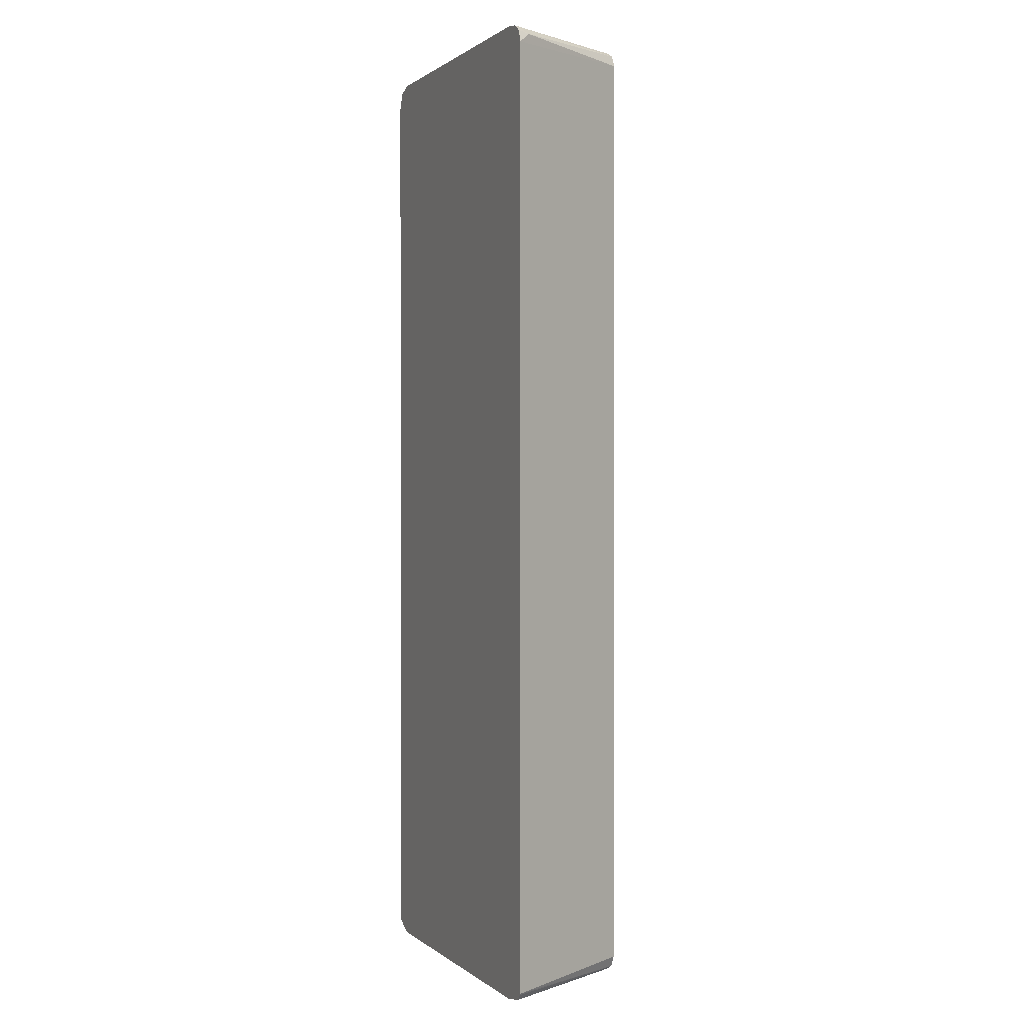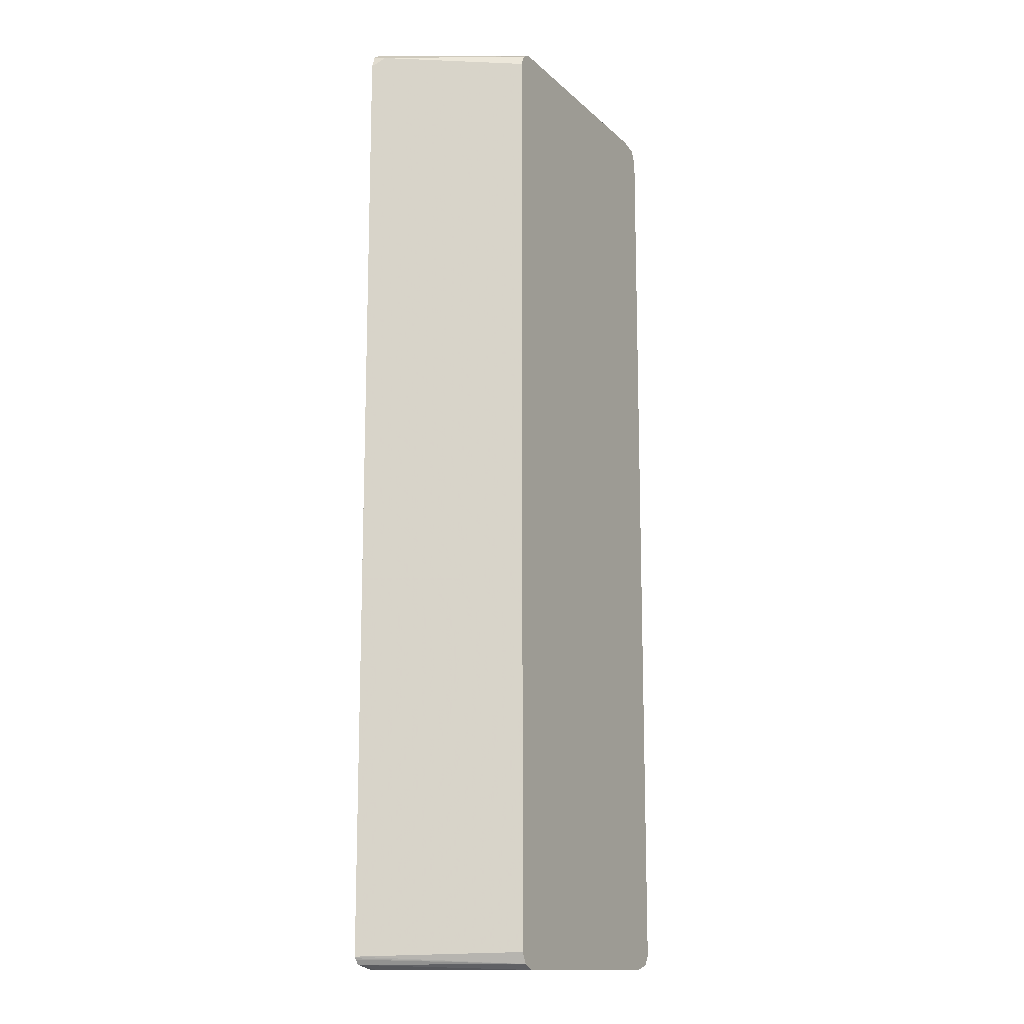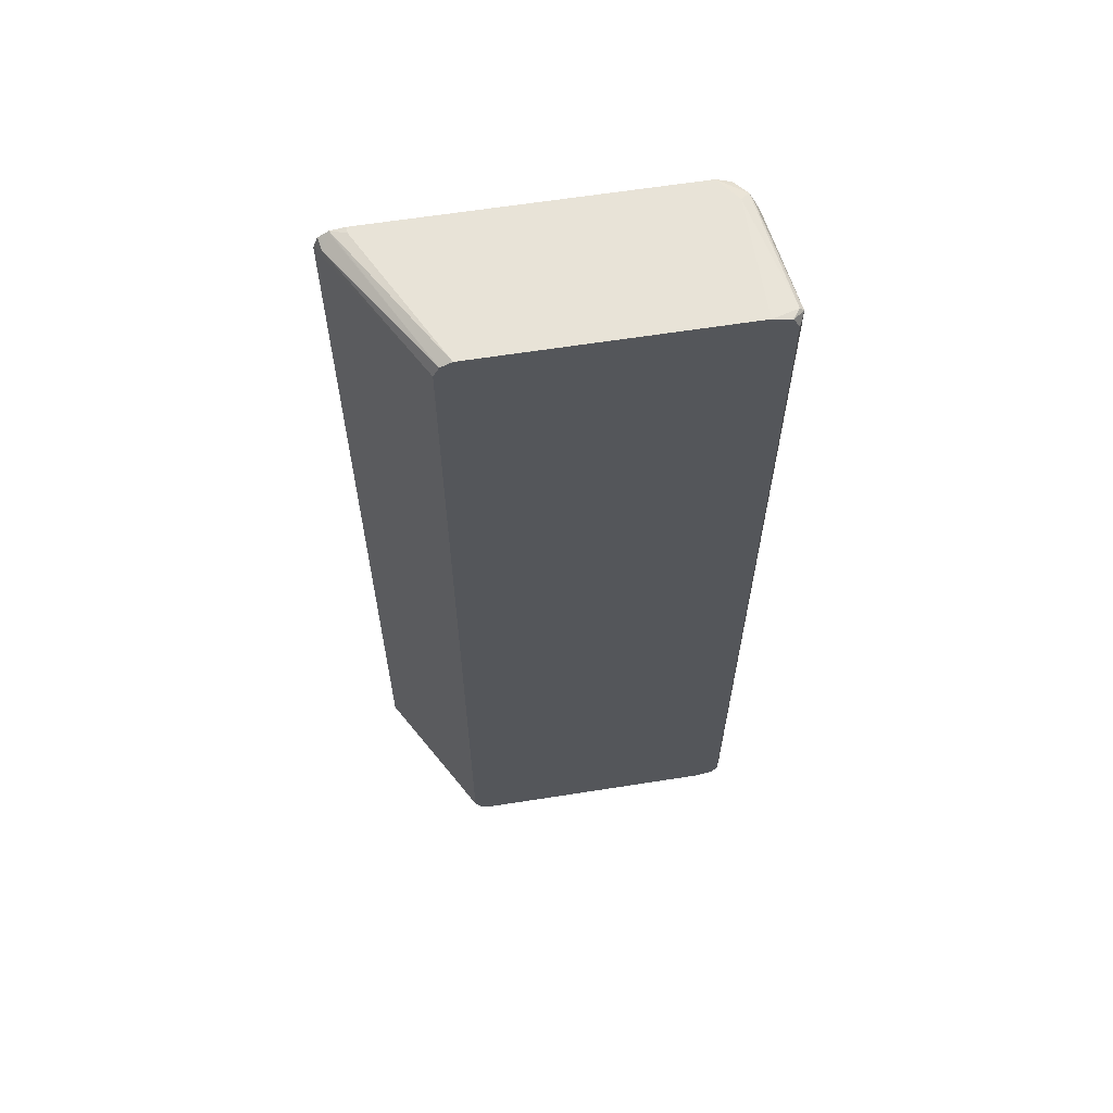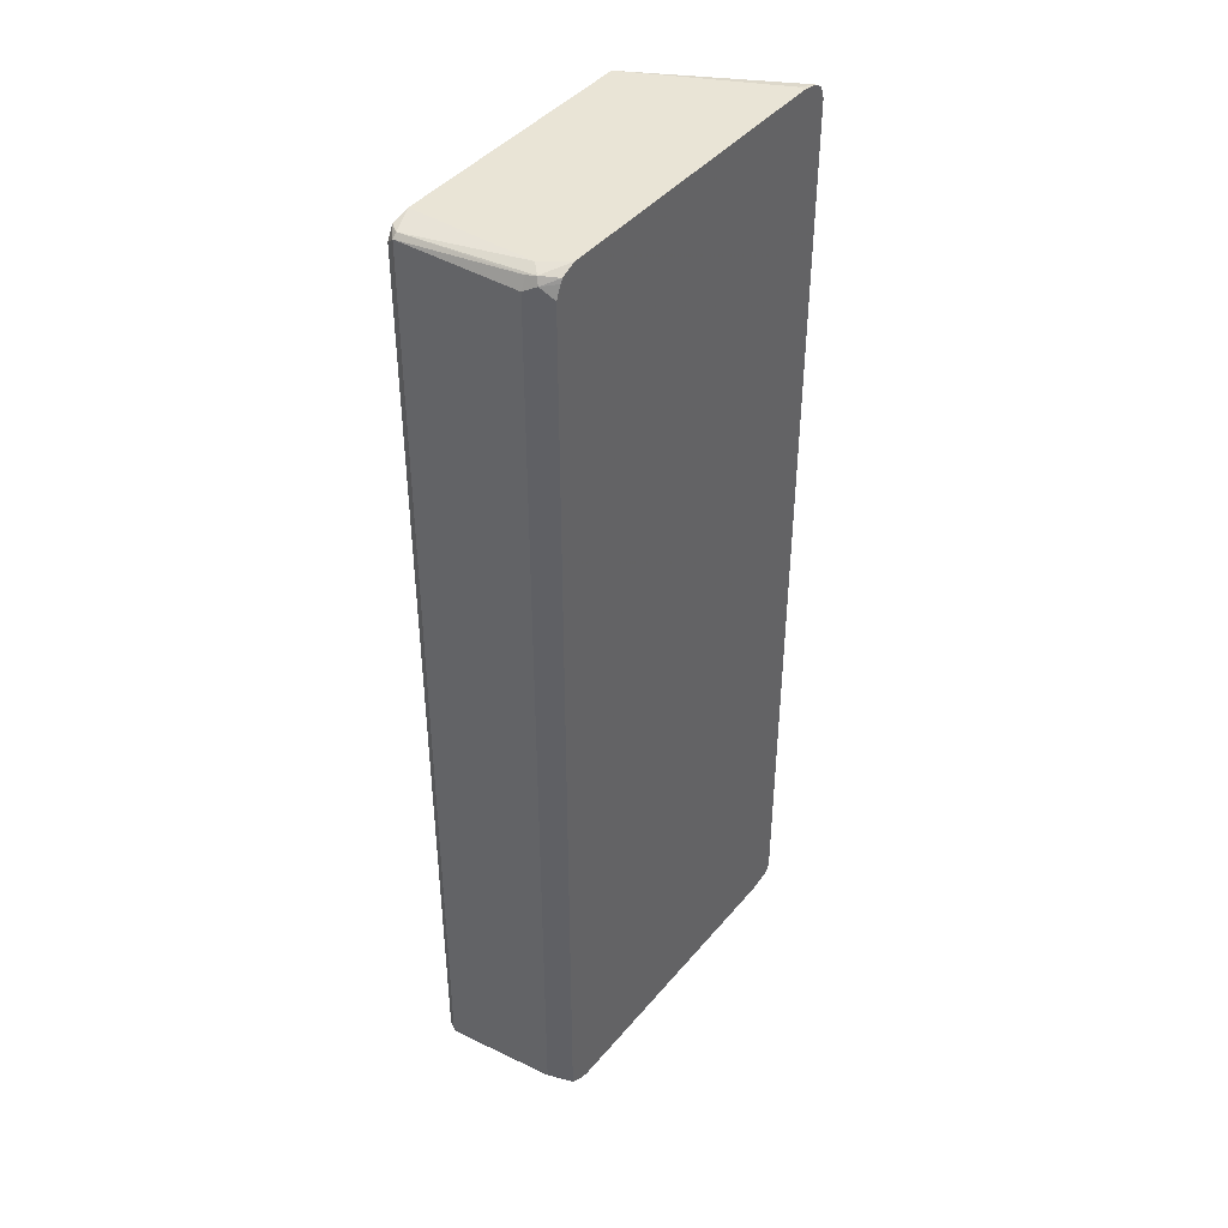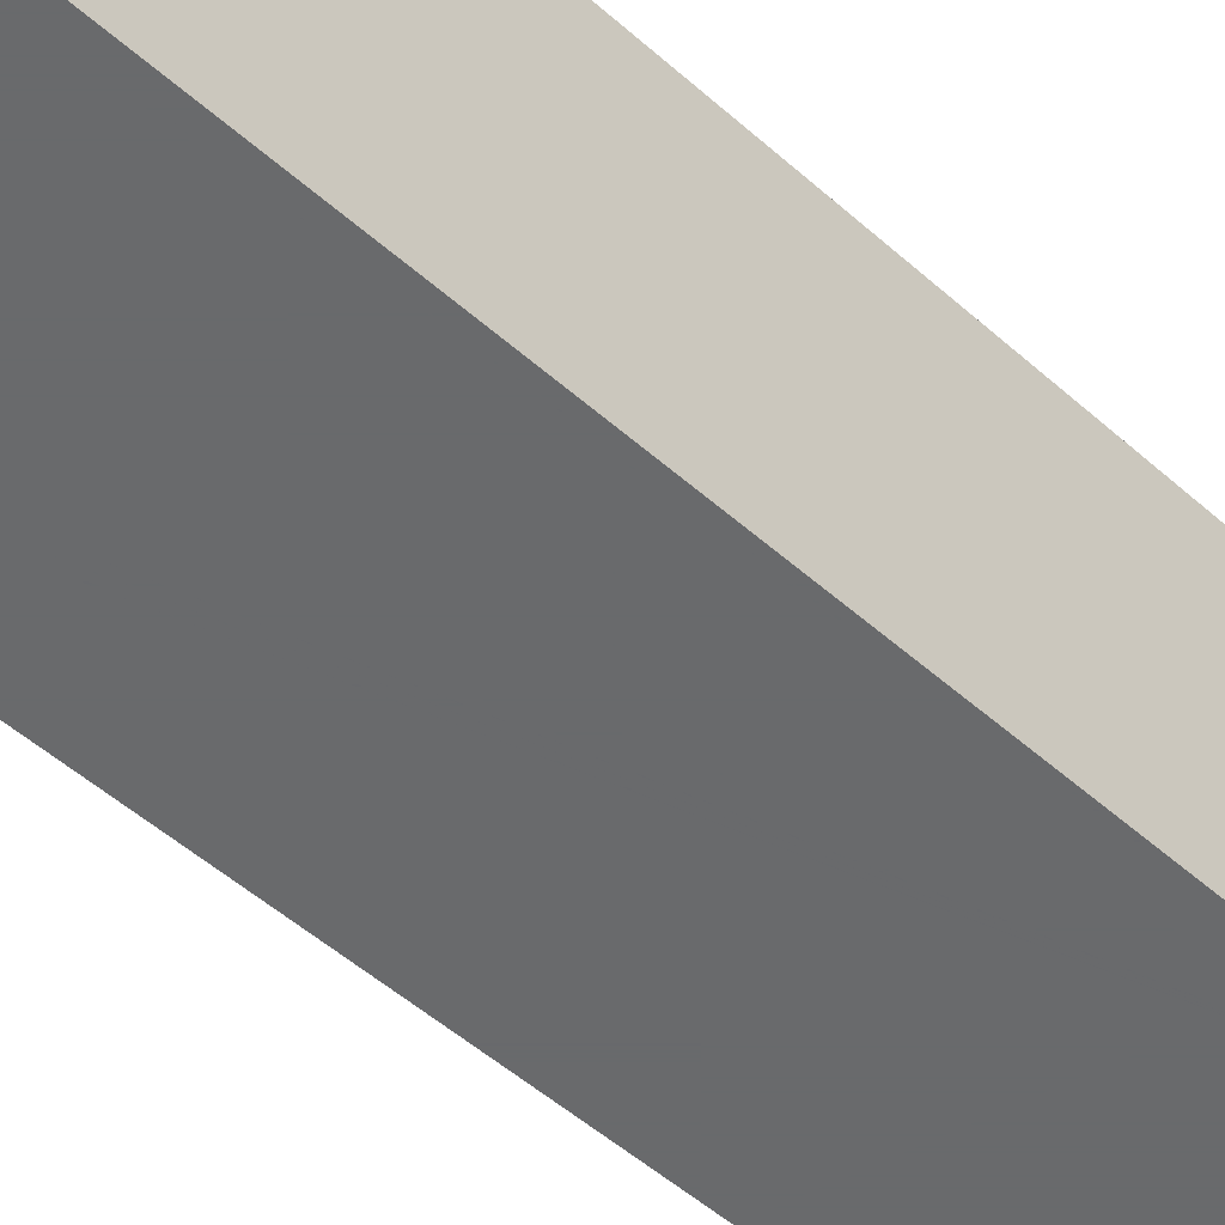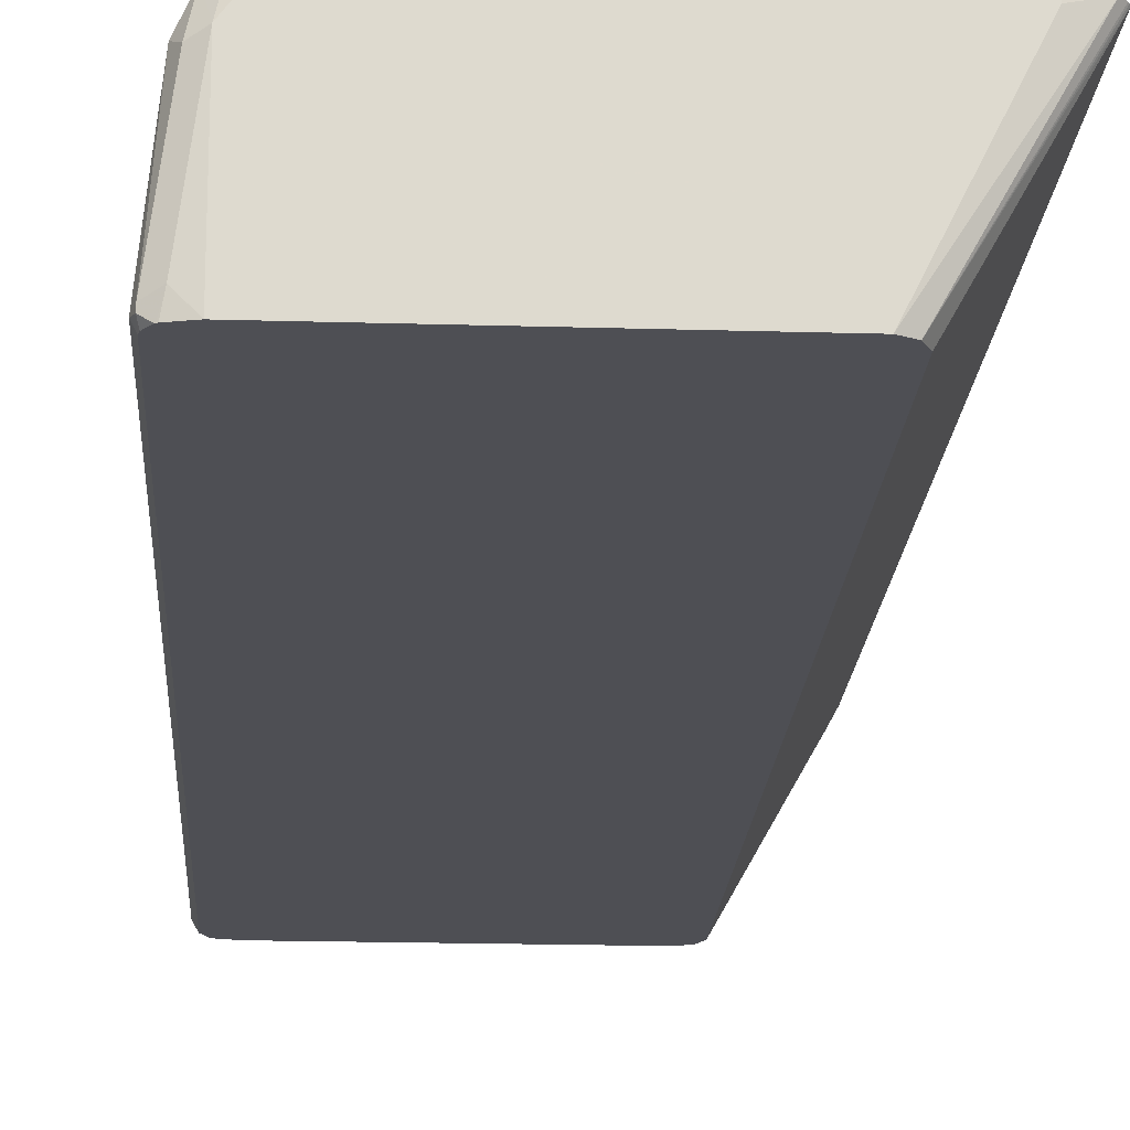
<metadata>
{"format":"obj","ext":"obj","renderer":"f3d","projection":"perspective","resolution":1024,"background":"white","views":[{"elev":0.8,"azim":67.1,"up":"+Y"},{"elev":-13.8,"azim":118.3,"up":"+Y"},{"elev":62.4,"azim":170.9,"up":"+Y"},{"elev":42.7,"azim":-53.5,"up":"+Y"},{"elev":-52.9,"azim":46.6,"up":"+Z"},{"elev":-18.4,"azim":-3.3,"up":"+Z"}]}
</metadata>
<code>
v 0.188 0.4443 0.1341
v 0.1121 0.4485 -0.0009861
v 0.1816 0.4539 0.1228
v 0.1838 0.4562 0.1341
v 0.188 -0.4527 0.1341
v 0.1116 0.4495 -0.0009861
v 0.1121 -0.4485 -0.0009861
v 0.1068 0.4593 -0.0009861
v 0.1735 0.4619 0.1308
v 0.1742 0.4625 0.1341
v 0.1872 -0.4542 0.1341
v 0.1068 -0.4593 -0.0009861
v 0.09612 0.4646 -0.0009861
v 0.1602 0.4646 0.1282
v 0.1602 0.4646 0.1341
v 0.1863 -0.4554 0.1341
v 0.1821 -0.4601 0.1341
v 0.09612 -0.4646 -0.0009861
v -0.1442 0.4646 -0.0009861
v -0.1281 0.4646 0.1341
v 0.1602 -0.4646 0.1341
v 0.1602 -0.4646 0.1282
v -0.1442 -0.4646 -0.0009861
v -0.1611 0.4608 -0.0009861
v -0.1682 0.4605 0.008019
v -0.1442 0.4646 0.1121
v -0.1522 0.4605 0.1202
v -0.1422 0.4588 0.1341
v -0.1281 -0.4646 0.1341
v -0.1575 -0.4619 0.01336
v -0.1522 -0.4626 -0.0009861
v -0.1442 -0.4646 0.1121
v -0.1618 0.4605 -0.0009861
v -0.1722 0.4565 0.008019
v -0.1548 0.4593 0.1121
v -0.1602 0.4485 0.1121
v -0.1548 0.4539 0.1228
v -0.1442 0.4549 0.1341
v -0.1398 -0.4602 0.1341
v -0.1682 -0.4565 0.008019
v -0.161 -0.4602 -0.0009861
v -0.16 -0.4606 -0.0009861
v -0.1495 -0.4539 0.1335
v -0.1548 -0.4593 0.1068
v -0.1677 0.4485 -0.0009861
v -0.1709 0.4485 0.005348
v -0.1709 -0.4485 0.005348
v -0.1709 -0.4433 0.01069
v -0.1602 -0.4485 0.1121
v -0.1492 0.4435 0.1341
v -0.1484 -0.4544 0.1341
v -0.1682 -0.4565 0.004012
v -0.1615 -0.4599 -0.0009861
v -0.1492 -0.4536 0.1341
v -0.1677 -0.4485 -0.0009861
v -0.1668 -0.4523 -0.0009861
f 27 36 37
f 27 37 28
f 28 37 38
f 29 39 32
f 30 42 31
f 30 41 42
f 30 32 40
f 32 39 43
f 27 35 36
f 30 40 41
f 25 35 27
f 19 24 25
f 25 33 34
f 25 27 26
f 24 33 25
f 23 32 30
f 23 30 31
f 20 27 28
f 20 26 27
f 19 25 26
f 18 32 23
f 18 29 32
f 18 21 29
f 25 34 35
f 32 43 44
f 45 55 47
f 33 45 34
f 18 22 21
f 52 56 53
f 52 55 56
f 47 49 48
f 47 55 52
f 45 47 46
f 43 49 44
f 43 54 49
f 43 51 54
f 41 52 53
f 40 47 52
f 32 44 40
f 40 49 47
f 40 52 41
f 39 51 43
f 37 50 38
f 36 54 50
f 36 49 54
f 36 50 37
f 34 49 36
f 34 48 49
f 34 47 48
f 34 46 47
f 34 45 46
f 40 44 49
f 17 22 18
f 34 36 35
f 13 15 14
f 2 23 31
f 2 18 23
f 2 12 18
f 2 7 12
f 2 6 3
f 1 7 2
f 1 5 7
f 1 11 5
f 1 16 11
f 1 17 16
f 1 21 17
f 2 31 42
f 1 29 21
f 1 51 39
f 1 54 51
f 1 38 50
f 1 28 38
f 1 20 28
f 1 15 20
f 1 10 15
f 1 4 10
f 1 3 4
f 1 2 3
f 17 21 22
f 1 39 29
f 2 42 41
f 1 50 54
f 2 53 56
f 13 20 15
f 2 41 53
f 13 26 20
f 13 19 26
f 12 17 18
f 12 16 17
f 10 14 15
f 10 13 14
f 8 13 10
f 8 10 9
f 5 12 7
f 5 11 12
f 11 16 12
f 3 10 4
f 2 56 55
f 3 6 8
f 2 45 33
f 2 33 24
f 2 55 45
f 2 19 13
f 2 24 19
f 2 13 8
f 2 8 6
f 3 8 9
f 3 9 10

</code>
